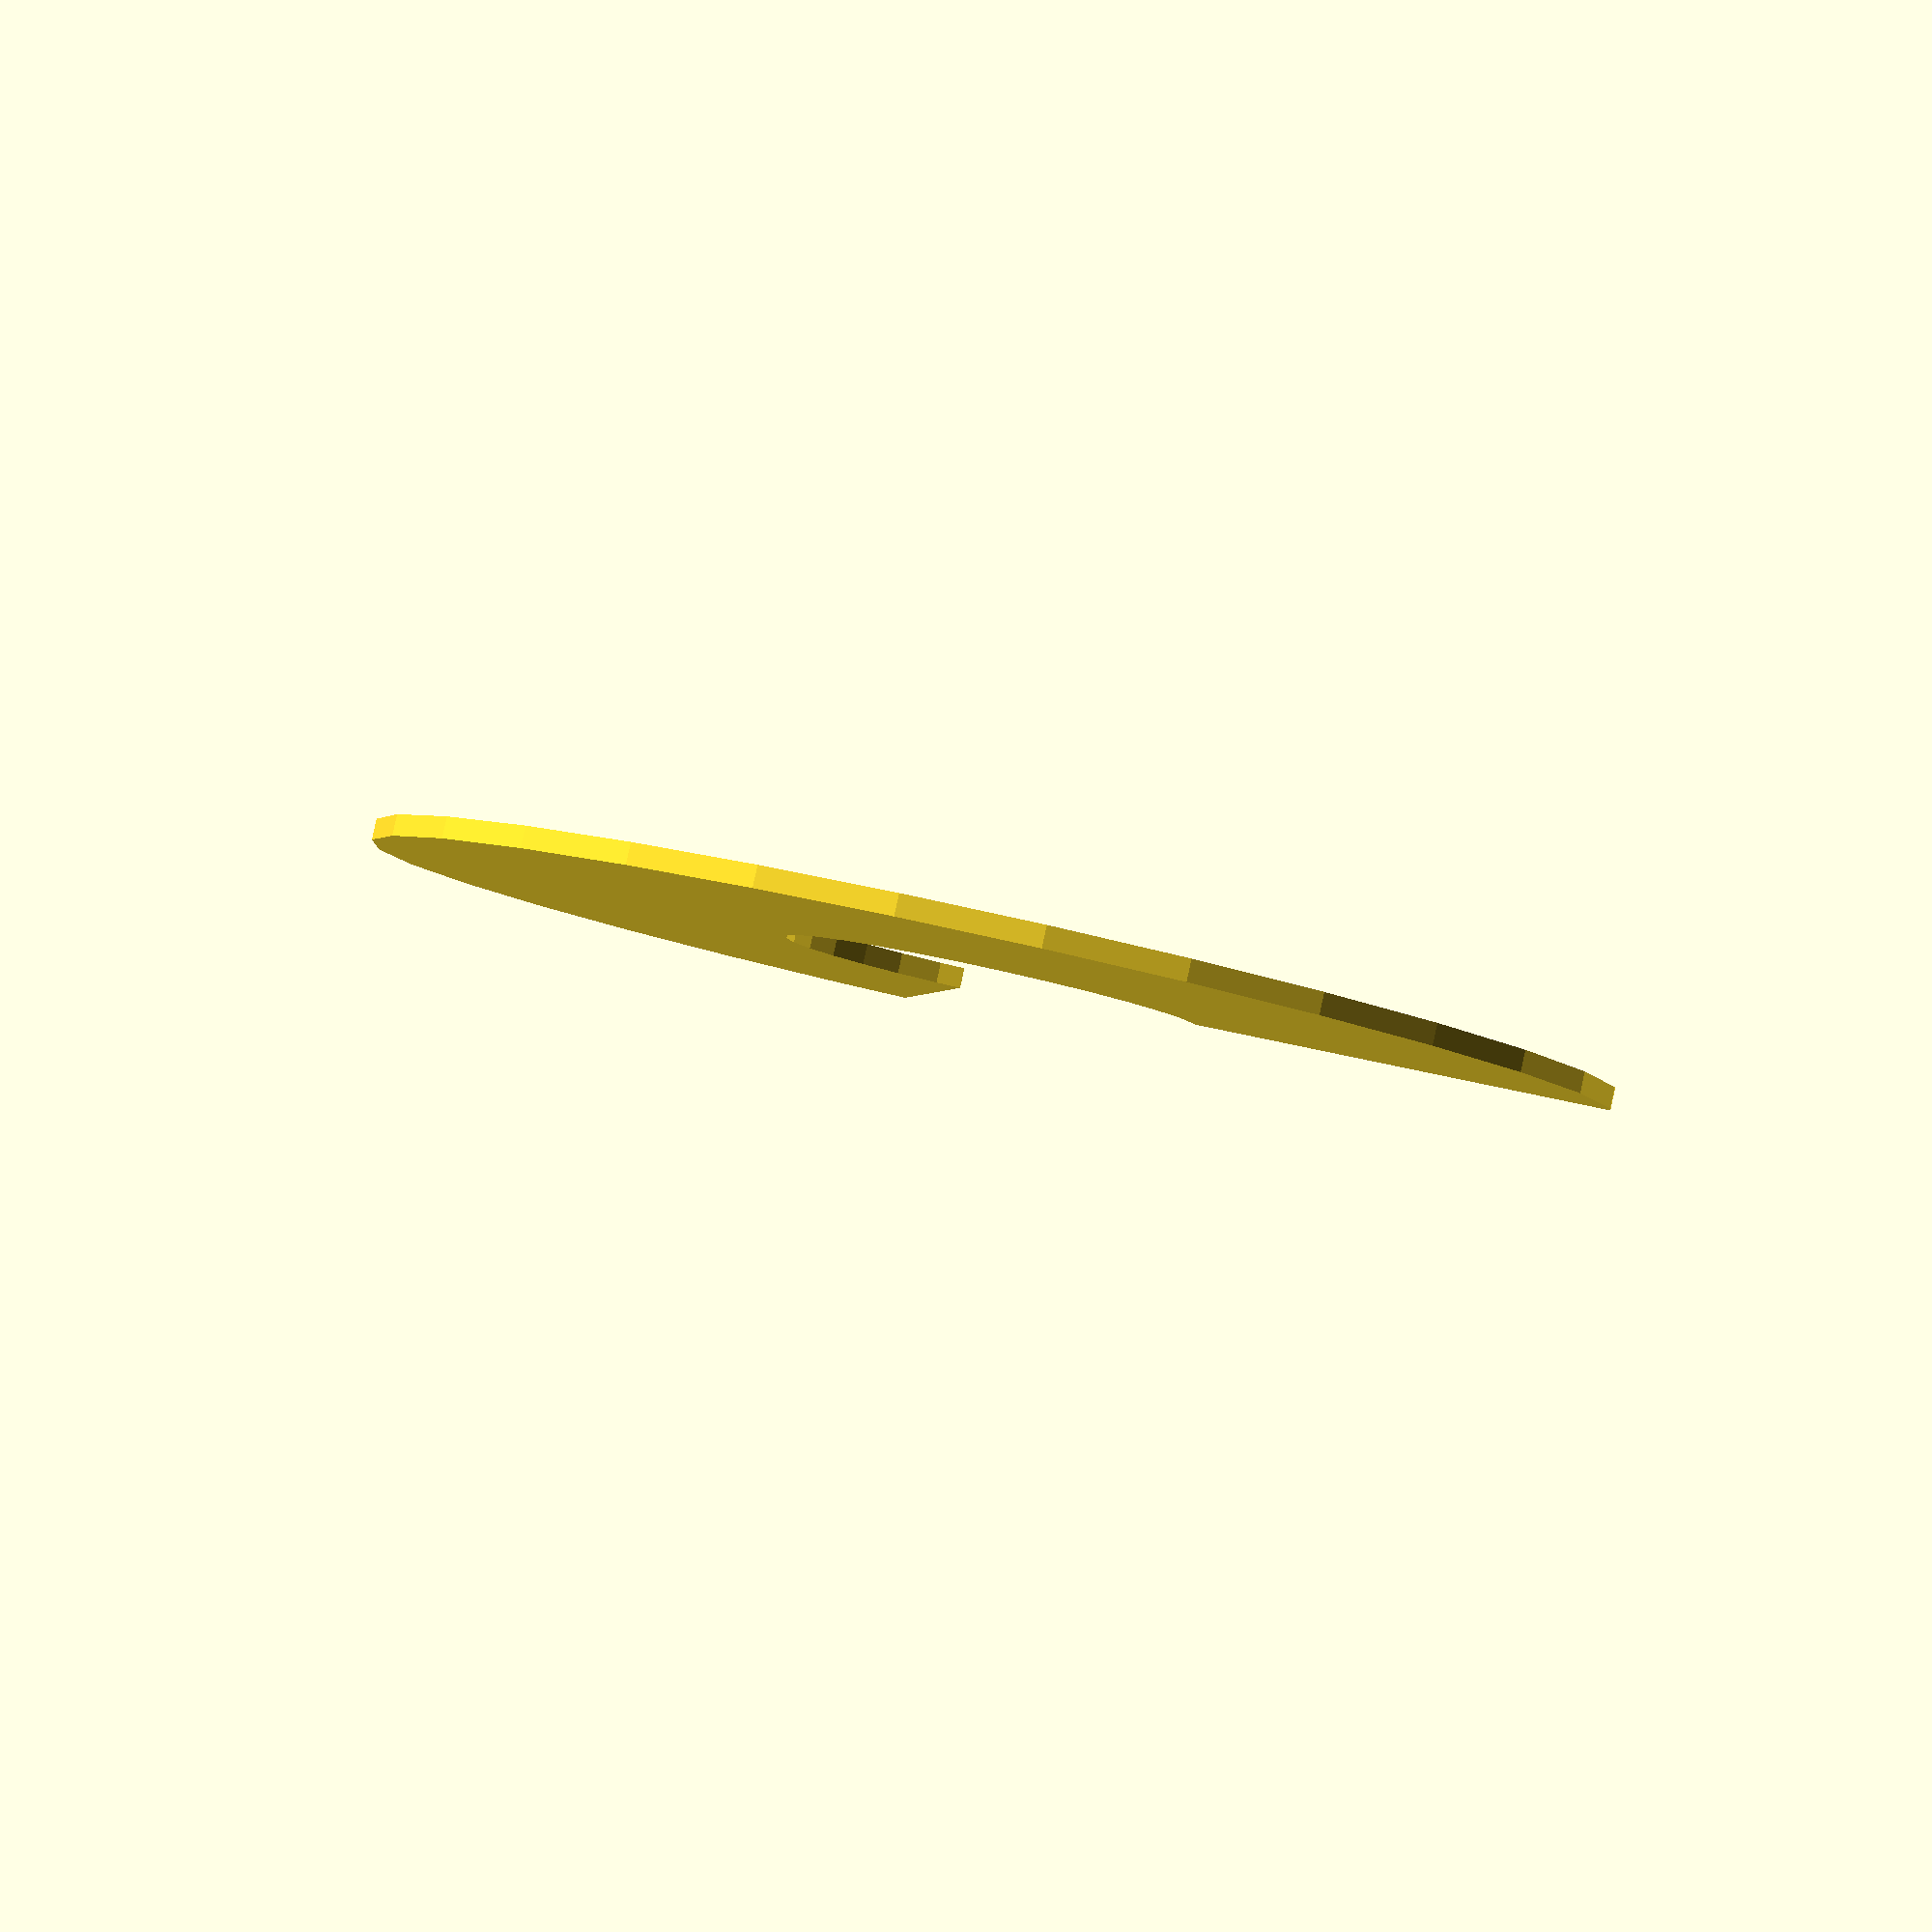
<openscad>
// Unit of length: Unit.MM
intersection()
{
   difference()
   {
      circle(r = 30.0);
      circle(r = 10.0);
   }
   polygon(points = [[0.0, 0.0], [-7.8869, 29.4345], [-32.5082, 27.2776], [-27.2776, -32.5082], [32.5082, -27.2776], [30.3568, -2.6559]], convexity = 2);
}

</openscad>
<views>
elev=93.7 azim=273.8 roll=167.6 proj=p view=solid
</views>
